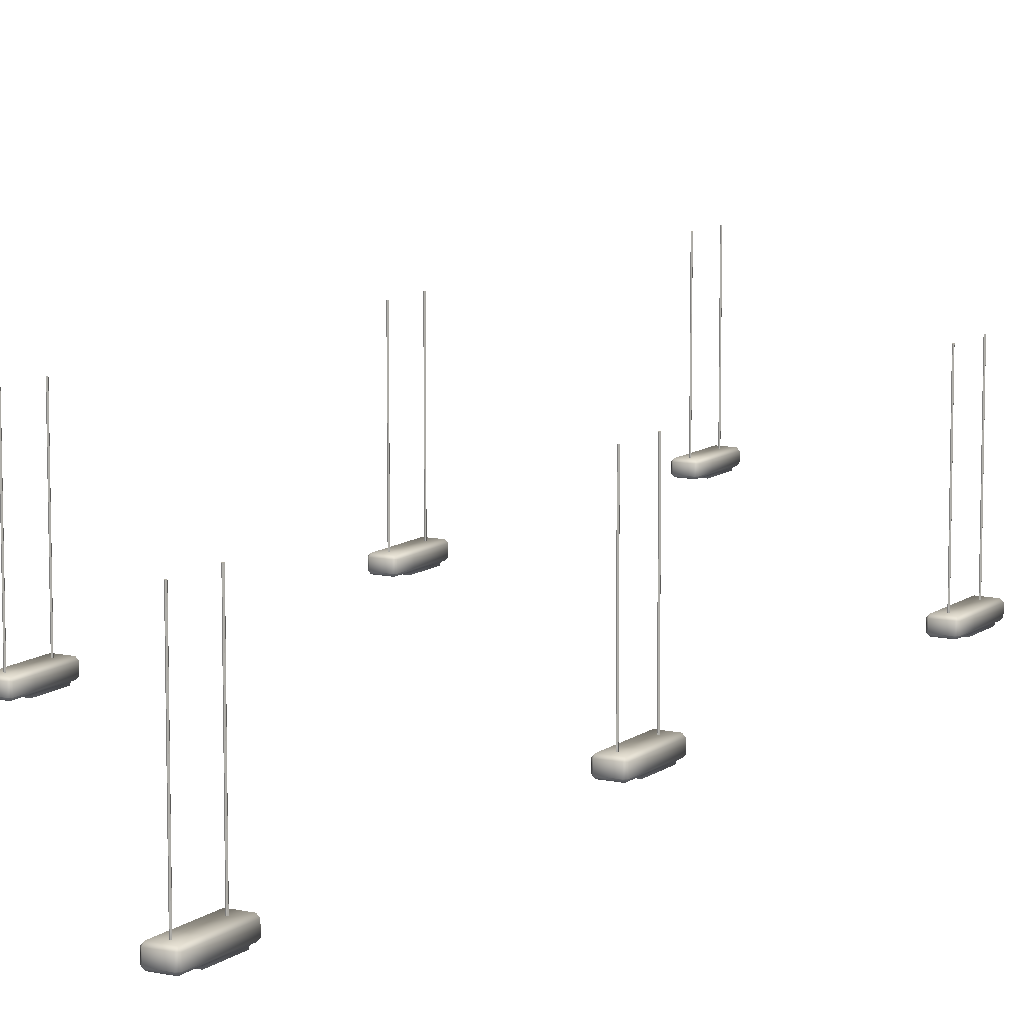
<metadata>
{"format":"obj","ext":"obj","renderer":"f3d","projection":"perspective","resolution":1024,"background":"white","views":[{"elev":10.3,"azim":-150.3,"up":"+Y"}]}
</metadata>
<code>
o HouseLights
v -2.737 6.771 -7.946
v -2.707 6.801 -7.946
v -2.737 6.66 -7.946
v -2.676 6.59 -7.914
v -2.464 6.771 -7.946
v -2.494 6.801 -7.946
v -2.464 6.66 -7.946
v -2.525 6.59 -7.914
v -2.494 6.63 -8.205
v -2.494 6.66 -8.235
v -2.464 6.66 -8.205
v -2.494 6.771 -8.235
v -2.494 6.801 -8.205
v -2.464 6.771 -8.205
v -2.525 6.59 -7.449
v -2.464 6.66 -7.418
v -2.494 6.66 -7.388
v -2.494 6.801 -7.418
v -2.494 6.771 -7.388
v -2.464 6.771 -7.418
v -2.707 6.63 -8.205
v -2.737 6.66 -8.205
v -2.707 6.66 -8.235
v -2.707 6.801 -8.205
v -2.707 6.771 -8.235
v -2.737 6.771 -8.205
v -2.676 6.59 -7.449
v -2.707 6.66 -7.388
v -2.737 6.66 -7.418
v -2.707 6.801 -7.418
v -2.737 6.771 -7.418
v -2.707 6.771 -7.388
v -2.707 6.63 -7.946
v -2.494 6.63 -7.946
v -2.494 6.63 -7.418
v -2.707 6.63 -7.418
v -2.685 6.63 -7.924
v -2.516 6.63 -7.924
v -2.516 6.63 -7.44
v -2.685 6.63 -7.44
v -2.6 8.801 -8.099
v -2.6 6.801 -8.099
v -2.6 6.801 -7.537
v -2.6 8.801 -7.537
v -2.607 6.801 -7.54
v -2.607 8.801 -7.54
v -2.61 6.801 -7.547
v -2.61 8.801 -7.547
v -2.607 6.801 -7.554
v -2.607 8.801 -7.554
v -2.6 6.801 -7.557
v -2.6 8.801 -7.557
v -2.593 6.801 -7.554
v -2.593 8.801 -7.554
v -2.59 6.801 -7.547
v -2.59 8.801 -7.547
v -2.593 6.801 -7.54
v -2.593 8.801 -7.54
v -2.607 6.801 -8.102
v -2.607 8.801 -8.102
v -2.61 6.801 -8.109
v -2.61 8.801 -8.109
v -2.607 6.801 -8.116
v -2.607 8.801 -8.116
v -2.6 6.801 -8.119
v -2.6 8.801 -8.119
v -2.593 6.801 -8.116
v -2.593 8.801 -8.116
v -2.59 6.801 -8.109
v -2.59 8.801 -8.109
v -2.593 6.801 -8.102
v -2.593 8.801 -8.102
v -2.737 6.771 -2.826
v -2.707 6.801 -2.826
v -2.737 6.66 -2.826
v -2.676 6.59 -2.794
v -2.464 6.771 -2.826
v -2.494 6.801 -2.826
v -2.464 6.66 -2.826
v -2.525 6.59 -2.794
v -2.494 6.63 -3.085
v -2.494 6.66 -3.115
v -2.464 6.66 -3.085
v -2.494 6.771 -3.115
v -2.494 6.801 -3.085
v -2.464 6.771 -3.085
v -2.525 6.59 -2.329
v -2.464 6.66 -2.298
v -2.494 6.66 -2.268
v -2.494 6.801 -2.298
v -2.494 6.771 -2.268
v -2.464 6.771 -2.298
v -2.707 6.63 -3.085
v -2.737 6.66 -3.085
v -2.707 6.66 -3.115
v -2.707 6.801 -3.085
v -2.707 6.771 -3.115
v -2.737 6.771 -3.085
v -2.676 6.59 -2.329
v -2.707 6.66 -2.268
v -2.737 6.66 -2.298
v -2.707 6.801 -2.298
v -2.737 6.771 -2.298
v -2.707 6.771 -2.268
v -2.707 6.63 -2.826
v -2.494 6.63 -2.826
v -2.494 6.63 -2.298
v -2.707 6.63 -2.298
v -2.685 6.63 -2.804
v -2.516 6.63 -2.804
v -2.516 6.63 -2.32
v -2.685 6.63 -2.32
v -2.6 8.801 -2.979
v -2.6 6.801 -2.979
v -2.6 6.801 -2.417
v -2.6 8.801 -2.417
v -2.607 6.801 -2.42
v -2.607 8.801 -2.42
v -2.61 6.801 -2.427
v -2.61 8.801 -2.427
v -2.607 6.801 -2.434
v -2.607 8.801 -2.434
v -2.6 6.801 -2.437
v -2.6 8.801 -2.437
v -2.593 6.801 -2.434
v -2.593 8.801 -2.434
v -2.59 6.801 -2.427
v -2.59 8.801 -2.427
v -2.593 6.801 -2.42
v -2.593 8.801 -2.42
v -2.607 6.801 -2.982
v -2.607 8.801 -2.982
v -2.61 6.801 -2.989
v -2.61 8.801 -2.989
v -2.607 6.801 -2.996
v -2.607 8.801 -2.996
v -2.6 6.801 -2.999
v -2.6 8.801 -2.999
v -2.593 6.801 -2.996
v -2.593 8.801 -2.996
v -2.59 6.801 -2.989
v -2.59 8.801 -2.989
v -2.593 6.801 -2.982
v -2.593 8.801 -2.982
v -2.737 6.771 2.294
v -2.707 6.801 2.294
v -2.737 6.66 2.294
v -2.676 6.59 2.326
v -2.464 6.771 2.294
v -2.494 6.801 2.294
v -2.464 6.66 2.294
v -2.525 6.59 2.326
v -2.494 6.63 2.035
v -2.494 6.66 2.005
v -2.464 6.66 2.035
v -2.494 6.771 2.005
v -2.494 6.801 2.035
v -2.464 6.771 2.035
v -2.525 6.59 2.791
v -2.464 6.66 2.822
v -2.494 6.66 2.852
v -2.494 6.801 2.822
v -2.494 6.771 2.852
v -2.464 6.771 2.822
v -2.707 6.63 2.035
v -2.737 6.66 2.035
v -2.707 6.66 2.005
v -2.707 6.801 2.035
v -2.707 6.771 2.005
v -2.737 6.771 2.035
v -2.676 6.59 2.791
v -2.707 6.66 2.852
v -2.737 6.66 2.822
v -2.707 6.801 2.822
v -2.737 6.771 2.822
v -2.707 6.771 2.852
v -2.707 6.63 2.294
v -2.494 6.63 2.294
v -2.494 6.63 2.822
v -2.707 6.63 2.822
v -2.685 6.63 2.316
v -2.516 6.63 2.316
v -2.516 6.63 2.8
v -2.685 6.63 2.8
v -2.6 8.801 2.141
v -2.6 6.801 2.141
v -2.6 6.801 2.703
v -2.6 8.801 2.703
v -2.607 6.801 2.7
v -2.607 8.801 2.7
v -2.61 6.801 2.693
v -2.61 8.801 2.693
v -2.607 6.801 2.686
v -2.607 8.801 2.686
v -2.6 6.801 2.683
v -2.6 8.801 2.683
v -2.593 6.801 2.686
v -2.593 8.801 2.686
v -2.59 6.801 2.693
v -2.59 8.801 2.693
v -2.593 6.801 2.7
v -2.593 8.801 2.7
v -2.607 6.801 2.138
v -2.607 8.801 2.138
v -2.61 6.801 2.131
v -2.61 8.801 2.131
v -2.607 6.801 2.124
v -2.607 8.801 2.124
v -2.6 6.801 2.121
v -2.6 8.801 2.121
v -2.593 6.801 2.124
v -2.593 8.801 2.124
v -2.59 6.801 2.131
v -2.59 8.801 2.131
v -2.593 6.801 2.138
v -2.593 8.801 2.138
v -2.737 6.771 7.414
v -2.707 6.801 7.414
v -2.737 6.66 7.414
v -2.676 6.59 7.446
v -2.464 6.771 7.414
v -2.494 6.801 7.414
v -2.464 6.66 7.414
v -2.525 6.59 7.446
v -2.494 6.63 7.155
v -2.494 6.66 7.125
v -2.464 6.66 7.155
v -2.494 6.771 7.125
v -2.494 6.801 7.155
v -2.464 6.771 7.155
v -2.525 6.59 7.911
v -2.464 6.66 7.942
v -2.494 6.66 7.972
v -2.494 6.801 7.942
v -2.494 6.771 7.972
v -2.464 6.771 7.942
v -2.707 6.63 7.155
v -2.737 6.66 7.155
v -2.707 6.66 7.125
v -2.707 6.801 7.155
v -2.707 6.771 7.125
v -2.737 6.771 7.155
v -2.676 6.59 7.911
v -2.707 6.66 7.972
v -2.737 6.66 7.942
v -2.707 6.801 7.942
v -2.737 6.771 7.942
v -2.707 6.771 7.972
v -2.707 6.63 7.414
v -2.494 6.63 7.414
v -2.494 6.63 7.942
v -2.707 6.63 7.942
v -2.685 6.63 7.436
v -2.516 6.63 7.436
v -2.516 6.63 7.92
v -2.685 6.63 7.92
v -2.6 8.801 7.261
v -2.6 6.801 7.261
v -2.6 6.801 7.823
v -2.6 8.801 7.823
v -2.607 6.801 7.82
v -2.607 8.801 7.82
v -2.61 6.801 7.813
v -2.61 8.801 7.813
v -2.607 6.801 7.806
v -2.607 8.801 7.806
v -2.6 6.801 7.803
v -2.6 8.801 7.803
v -2.593 6.801 7.806
v -2.593 8.801 7.806
v -2.59 6.801 7.813
v -2.59 8.801 7.813
v -2.593 6.801 7.82
v -2.593 8.801 7.82
v -2.607 6.801 7.258
v -2.607 8.801 7.258
v -2.61 6.801 7.251
v -2.61 8.801 7.251
v -2.607 6.801 7.244
v -2.607 8.801 7.244
v -2.6 6.801 7.241
v -2.6 8.801 7.241
v -2.593 6.801 7.244
v -2.593 8.801 7.244
v -2.59 6.801 7.251
v -2.59 8.801 7.251
v -2.593 6.801 7.258
v -2.593 8.801 7.258
v 2.073 6.771 -7.946
v 2.103 6.801 -7.946
v 2.073 6.66 -7.946
v 2.134 6.59 -7.914
v 2.346 6.771 -7.946
v 2.316 6.801 -7.946
v 2.346 6.66 -7.946
v 2.285 6.59 -7.914
v 2.316 6.63 -8.205
v 2.316 6.66 -8.235
v 2.346 6.66 -8.205
v 2.316 6.771 -8.235
v 2.316 6.801 -8.205
v 2.346 6.771 -8.205
v 2.285 6.59 -7.449
v 2.346 6.66 -7.418
v 2.316 6.66 -7.388
v 2.316 6.801 -7.418
v 2.316 6.771 -7.388
v 2.346 6.771 -7.418
v 2.103 6.63 -8.205
v 2.073 6.66 -8.205
v 2.103 6.66 -8.235
v 2.103 6.801 -8.205
v 2.103 6.771 -8.235
v 2.073 6.771 -8.205
v 2.134 6.59 -7.449
v 2.103 6.66 -7.388
v 2.073 6.66 -7.418
v 2.103 6.801 -7.418
v 2.073 6.771 -7.418
v 2.103 6.771 -7.388
v 2.103 6.63 -7.946
v 2.316 6.63 -7.946
v 2.316 6.63 -7.418
v 2.103 6.63 -7.418
v 2.125 6.63 -7.924
v 2.294 6.63 -7.924
v 2.294 6.63 -7.44
v 2.125 6.63 -7.44
v 2.21 8.801 -8.099
v 2.21 6.801 -8.099
v 2.21 6.801 -7.537
v 2.21 8.801 -7.537
v 2.203 6.801 -7.54
v 2.203 8.801 -7.54
v 2.2 6.801 -7.547
v 2.2 8.801 -7.547
v 2.203 6.801 -7.554
v 2.203 8.801 -7.554
v 2.21 6.801 -7.557
v 2.21 8.801 -7.557
v 2.217 6.801 -7.554
v 2.217 8.801 -7.554
v 2.22 6.801 -7.547
v 2.22 8.801 -7.547
v 2.217 6.801 -7.54
v 2.217 8.801 -7.54
v 2.203 6.801 -8.102
v 2.203 8.801 -8.102
v 2.2 6.801 -8.109
v 2.2 8.801 -8.109
v 2.203 6.801 -8.116
v 2.203 8.801 -8.116
v 2.21 6.801 -8.119
v 2.21 8.801 -8.119
v 2.217 6.801 -8.116
v 2.217 8.801 -8.116
v 2.22 6.801 -8.109
v 2.22 8.801 -8.109
v 2.217 6.801 -8.102
v 2.217 8.801 -8.102
v 2.073 6.771 -2.826
v 2.103 6.801 -2.826
v 2.073 6.66 -2.826
v 2.134 6.59 -2.794
v 2.346 6.771 -2.826
v 2.316 6.801 -2.826
v 2.346 6.66 -2.826
v 2.285 6.59 -2.794
v 2.316 6.63 -3.085
v 2.316 6.66 -3.115
v 2.346 6.66 -3.085
v 2.316 6.771 -3.115
v 2.316 6.801 -3.085
v 2.346 6.771 -3.085
v 2.285 6.59 -2.329
v 2.346 6.66 -2.298
v 2.316 6.66 -2.268
v 2.316 6.801 -2.298
v 2.316 6.771 -2.268
v 2.346 6.771 -2.298
v 2.103 6.63 -3.085
v 2.073 6.66 -3.085
v 2.103 6.66 -3.115
v 2.103 6.801 -3.085
v 2.103 6.771 -3.115
v 2.073 6.771 -3.085
v 2.134 6.59 -2.329
v 2.103 6.66 -2.268
v 2.073 6.66 -2.298
v 2.103 6.801 -2.298
v 2.073 6.771 -2.298
v 2.103 6.771 -2.268
v 2.103 6.63 -2.826
v 2.316 6.63 -2.826
v 2.316 6.63 -2.298
v 2.103 6.63 -2.298
v 2.125 6.63 -2.804
v 2.294 6.63 -2.804
v 2.294 6.63 -2.32
v 2.125 6.63 -2.32
v 2.21 8.801 -2.979
v 2.21 6.801 -2.979
v 2.21 6.801 -2.417
v 2.21 8.801 -2.417
v 2.203 6.801 -2.42
v 2.203 8.801 -2.42
v 2.2 6.801 -2.427
v 2.2 8.801 -2.427
v 2.203 6.801 -2.434
v 2.203 8.801 -2.434
v 2.21 6.801 -2.437
v 2.21 8.801 -2.437
v 2.217 6.801 -2.434
v 2.217 8.801 -2.434
v 2.22 6.801 -2.427
v 2.22 8.801 -2.427
v 2.217 6.801 -2.42
v 2.217 8.801 -2.42
v 2.203 6.801 -2.982
v 2.203 8.801 -2.982
v 2.2 6.801 -2.989
v 2.2 8.801 -2.989
v 2.203 6.801 -2.996
v 2.203 8.801 -2.996
v 2.21 6.801 -2.999
v 2.21 8.801 -2.999
v 2.217 6.801 -2.996
v 2.217 8.801 -2.996
v 2.22 6.801 -2.989
v 2.22 8.801 -2.989
v 2.217 6.801 -2.982
v 2.217 8.801 -2.982
v 2.073 6.771 2.294
v 2.103 6.801 2.294
v 2.073 6.66 2.294
v 2.134 6.59 2.326
v 2.346 6.771 2.294
v 2.316 6.801 2.294
v 2.346 6.66 2.294
v 2.285 6.59 2.326
v 2.316 6.63 2.035
v 2.316 6.66 2.005
v 2.346 6.66 2.035
v 2.316 6.771 2.005
v 2.316 6.801 2.035
v 2.346 6.771 2.035
v 2.285 6.59 2.791
v 2.346 6.66 2.822
v 2.316 6.66 2.852
v 2.316 6.801 2.822
v 2.316 6.771 2.852
v 2.346 6.771 2.822
v 2.103 6.63 2.035
v 2.073 6.66 2.035
v 2.103 6.66 2.005
v 2.103 6.801 2.035
v 2.103 6.771 2.005
v 2.073 6.771 2.035
v 2.134 6.59 2.791
v 2.103 6.66 2.852
v 2.073 6.66 2.822
v 2.103 6.801 2.822
v 2.073 6.771 2.822
v 2.103 6.771 2.852
v 2.103 6.63 2.294
v 2.316 6.63 2.294
v 2.316 6.63 2.822
v 2.103 6.63 2.822
v 2.125 6.63 2.316
v 2.294 6.63 2.316
v 2.294 6.63 2.8
v 2.125 6.63 2.8
v 2.21 8.801 2.141
v 2.21 6.801 2.141
v 2.21 6.801 2.703
v 2.21 8.801 2.703
v 2.203 6.801 2.7
v 2.203 8.801 2.7
v 2.2 6.801 2.693
v 2.2 8.801 2.693
v 2.203 6.801 2.686
v 2.203 8.801 2.686
v 2.21 6.801 2.683
v 2.21 8.801 2.683
v 2.217 6.801 2.686
v 2.217 8.801 2.686
v 2.22 6.801 2.693
v 2.22 8.801 2.693
v 2.217 6.801 2.7
v 2.217 8.801 2.7
v 2.203 6.801 2.138
v 2.203 8.801 2.138
v 2.2 6.801 2.131
v 2.2 8.801 2.131
v 2.203 6.801 2.124
v 2.203 8.801 2.124
v 2.21 6.801 2.121
v 2.21 8.801 2.121
v 2.217 6.801 2.124
v 2.217 8.801 2.124
v 2.22 6.801 2.131
v 2.22 8.801 2.131
v 2.217 6.801 2.138
v 2.217 8.801 2.138
v 2.073 6.771 7.414
v 2.103 6.801 7.414
v 2.073 6.66 7.414
v 2.134 6.59 7.446
v 2.346 6.771 7.414
v 2.316 6.801 7.414
v 2.346 6.66 7.414
v 2.285 6.59 7.446
v 2.316 6.63 7.155
v 2.316 6.66 7.125
v 2.346 6.66 7.155
v 2.316 6.771 7.125
v 2.316 6.801 7.155
v 2.346 6.771 7.155
v 2.285 6.59 7.911
v 2.346 6.66 7.942
v 2.316 6.66 7.972
v 2.316 6.801 7.942
v 2.316 6.771 7.972
v 2.346 6.771 7.942
v 2.103 6.63 7.155
v 2.073 6.66 7.155
v 2.103 6.66 7.125
v 2.103 6.801 7.155
v 2.103 6.771 7.125
v 2.073 6.771 7.155
v 2.134 6.59 7.911
v 2.103 6.66 7.972
v 2.073 6.66 7.942
v 2.103 6.801 7.942
v 2.073 6.771 7.942
v 2.103 6.771 7.972
v 2.103 6.63 7.414
v 2.316 6.63 7.414
v 2.316 6.63 7.942
v 2.103 6.63 7.942
v 2.125 6.63 7.436
v 2.294 6.63 7.436
v 2.294 6.63 7.92
v 2.125 6.63 7.92
v 2.21 8.801 7.261
v 2.21 6.801 7.261
v 2.21 6.801 7.823
v 2.21 8.801 7.823
v 2.203 6.801 7.82
v 2.203 8.801 7.82
v 2.2 6.801 7.813
v 2.2 8.801 7.813
v 2.203 6.801 7.806
v 2.203 8.801 7.806
v 2.21 6.801 7.803
v 2.21 8.801 7.803
v 2.217 6.801 7.806
v 2.217 8.801 7.806
v 2.22 6.801 7.813
v 2.22 8.801 7.813
v 2.217 6.801 7.82
v 2.217 8.801 7.82
v 2.203 6.801 7.258
v 2.203 8.801 7.258
v 2.2 6.801 7.251
v 2.2 8.801 7.251
v 2.203 6.801 7.244
v 2.203 8.801 7.244
v 2.21 6.801 7.241
v 2.21 8.801 7.241
v 2.217 6.801 7.244
v 2.217 8.801 7.244
v 2.22 6.801 7.251
v 2.22 8.801 7.251
v 2.217 6.801 7.258
v 2.217 8.801 7.258
f 15 27 4 8
f 8 4 37 38
f 15 8 38 39
f 27 15 39 40
f 4 27 40 37
f 60 41 72 70 68 66 64 62
f 42 59 61 63 65 67 69 71
f 46 44 58 56 54 52 50 48
f 43 45 47 49 51 53 55 57
f 87 99 76 80
f 80 76 109 110
f 87 80 110 111
f 99 87 111 112
f 76 99 112 109
f 132 113 144 142 140 138 136 134
f 114 131 133 135 137 139 141 143
f 118 116 130 128 126 124 122 120
f 115 117 119 121 123 125 127 129
f 159 171 148 152
f 152 148 181 182
f 159 152 182 183
f 171 159 183 184
f 148 171 184 181
f 204 185 216 214 212 210 208 206
f 186 203 205 207 209 211 213 215
f 190 188 202 200 198 196 194 192
f 187 189 191 193 195 197 199 201
f 231 243 220 224
f 224 220 253 254
f 231 224 254 255
f 243 231 255 256
f 220 243 256 253
f 276 257 288 286 284 282 280 278
f 258 275 277 279 281 283 285 287
f 262 260 274 272 270 268 266 264
f 259 261 263 265 267 269 271 273
f 303 315 292 296
f 296 292 325 326
f 303 296 326 327
f 315 303 327 328
f 292 315 328 325
f 348 329 360 358 356 354 352 350
f 330 347 349 351 353 355 357 359
f 334 332 346 344 342 340 338 336
f 331 333 335 337 339 341 343 345
f 375 387 364 368
f 368 364 397 398
f 375 368 398 399
f 387 375 399 400
f 364 387 400 397
f 420 401 432 430 428 426 424 422
f 402 419 421 423 425 427 429 431
f 406 404 418 416 414 412 410 408
f 403 405 407 409 411 413 415 417
f 447 459 436 440
f 440 436 469 470
f 447 440 470 471
f 459 447 471 472
f 436 459 472 469
f 492 473 504 502 500 498 496 494
f 474 491 493 495 497 499 501 503
f 478 476 490 488 486 484 482 480
f 475 477 479 481 483 485 487 489
f 519 531 508 512
f 512 508 541 542
f 519 512 542 543
f 531 519 543 544
f 508 531 544 541
f 564 545 576 574 572 570 568 566
f 546 563 565 567 569 571 573 575
f 550 548 562 560 558 556 554 552
f 547 549 551 553 555 557 559 561
f 23 25 12 10
f 3 1 26 22
f 2 6 13 24
f 7 5 20 16
f 17 19 32 28
f 9 10 11
f 12 13 14
f 35 16 17
f 18 19 20
f 21 22 23
f 24 25 26
f 36 28 29
f 30 31 32
f 34 9 11 7
f 10 12 14 11
f 6 18 20 5
f 19 17 16 20
f 36 35 17 28
f 18 30 32 19
f 31 29 28 32
f 33 36 29 3
f 2 24 26 1
f 25 23 22 26
f 9 21 23 10
f 24 13 12 25
f 34 33 21 9
f 30 2 1 31
f 21 33 3 22
f 13 6 5 14
f 35 34 7 16
f 11 14 5 7
f 30 18 6 2
f 29 31 1 3
f 38 37 33 34
f 39 38 34 35
f 40 39 35 36
f 37 40 36 33
f 43 44 46 45
f 67 68 70 69
f 45 46 48 47
f 65 66 68 67
f 47 48 50 49
f 63 64 66 65
f 49 50 52 51
f 61 62 64 63
f 51 52 54 53
f 71 72 41 42
f 59 60 62 61
f 53 54 56 55
f 42 41 60 59
f 55 56 58 57
f 69 70 72 71
f 57 58 44 43
f 95 97 84 82
f 75 73 98 94
f 74 78 85 96
f 79 77 92 88
f 89 91 104 100
f 81 82 83
f 84 85 86
f 107 88 89
f 90 91 92
f 93 94 95
f 96 97 98
f 108 100 101
f 102 103 104
f 106 81 83 79
f 82 84 86 83
f 78 90 92 77
f 91 89 88 92
f 108 107 89 100
f 90 102 104 91
f 103 101 100 104
f 105 108 101 75
f 74 96 98 73
f 97 95 94 98
f 81 93 95 82
f 96 85 84 97
f 106 105 93 81
f 102 74 73 103
f 93 105 75 94
f 85 78 77 86
f 107 106 79 88
f 83 86 77 79
f 102 90 78 74
f 101 103 73 75
f 110 109 105 106
f 111 110 106 107
f 112 111 107 108
f 109 112 108 105
f 115 116 118 117
f 139 140 142 141
f 117 118 120 119
f 137 138 140 139
f 119 120 122 121
f 135 136 138 137
f 121 122 124 123
f 133 134 136 135
f 123 124 126 125
f 143 144 113 114
f 131 132 134 133
f 125 126 128 127
f 114 113 132 131
f 127 128 130 129
f 141 142 144 143
f 129 130 116 115
f 167 169 156 154
f 147 145 170 166
f 146 150 157 168
f 151 149 164 160
f 161 163 176 172
f 153 154 155
f 156 157 158
f 179 160 161
f 162 163 164
f 165 166 167
f 168 169 170
f 180 172 173
f 174 175 176
f 178 153 155 151
f 154 156 158 155
f 150 162 164 149
f 163 161 160 164
f 180 179 161 172
f 162 174 176 163
f 175 173 172 176
f 177 180 173 147
f 146 168 170 145
f 169 167 166 170
f 153 165 167 154
f 168 157 156 169
f 178 177 165 153
f 174 146 145 175
f 165 177 147 166
f 157 150 149 158
f 179 178 151 160
f 155 158 149 151
f 174 162 150 146
f 173 175 145 147
f 182 181 177 178
f 183 182 178 179
f 184 183 179 180
f 181 184 180 177
f 187 188 190 189
f 211 212 214 213
f 189 190 192 191
f 209 210 212 211
f 191 192 194 193
f 207 208 210 209
f 193 194 196 195
f 205 206 208 207
f 195 196 198 197
f 215 216 185 186
f 203 204 206 205
f 197 198 200 199
f 186 185 204 203
f 199 200 202 201
f 213 214 216 215
f 201 202 188 187
f 239 241 228 226
f 219 217 242 238
f 218 222 229 240
f 223 221 236 232
f 233 235 248 244
f 225 226 227
f 228 229 230
f 251 232 233
f 234 235 236
f 237 238 239
f 240 241 242
f 252 244 245
f 246 247 248
f 250 225 227 223
f 226 228 230 227
f 222 234 236 221
f 235 233 232 236
f 252 251 233 244
f 234 246 248 235
f 247 245 244 248
f 249 252 245 219
f 218 240 242 217
f 241 239 238 242
f 225 237 239 226
f 240 229 228 241
f 250 249 237 225
f 246 218 217 247
f 237 249 219 238
f 229 222 221 230
f 251 250 223 232
f 227 230 221 223
f 246 234 222 218
f 245 247 217 219
f 254 253 249 250
f 255 254 250 251
f 256 255 251 252
f 253 256 252 249
f 259 260 262 261
f 283 284 286 285
f 261 262 264 263
f 281 282 284 283
f 263 264 266 265
f 279 280 282 281
f 265 266 268 267
f 277 278 280 279
f 267 268 270 269
f 287 288 257 258
f 275 276 278 277
f 269 270 272 271
f 258 257 276 275
f 271 272 274 273
f 285 286 288 287
f 273 274 260 259
f 311 313 300 298
f 291 289 314 310
f 290 294 301 312
f 295 293 308 304
f 305 307 320 316
f 297 298 299
f 300 301 302
f 323 304 305
f 306 307 308
f 309 310 311
f 312 313 314
f 324 316 317
f 318 319 320
f 322 297 299 295
f 298 300 302 299
f 294 306 308 293
f 307 305 304 308
f 324 323 305 316
f 306 318 320 307
f 319 317 316 320
f 321 324 317 291
f 290 312 314 289
f 313 311 310 314
f 297 309 311 298
f 312 301 300 313
f 322 321 309 297
f 318 290 289 319
f 309 321 291 310
f 301 294 293 302
f 323 322 295 304
f 299 302 293 295
f 318 306 294 290
f 317 319 289 291
f 326 325 321 322
f 327 326 322 323
f 328 327 323 324
f 325 328 324 321
f 331 332 334 333
f 355 356 358 357
f 333 334 336 335
f 353 354 356 355
f 335 336 338 337
f 351 352 354 353
f 337 338 340 339
f 349 350 352 351
f 339 340 342 341
f 359 360 329 330
f 347 348 350 349
f 341 342 344 343
f 330 329 348 347
f 343 344 346 345
f 357 358 360 359
f 345 346 332 331
f 383 385 372 370
f 363 361 386 382
f 362 366 373 384
f 367 365 380 376
f 377 379 392 388
f 369 370 371
f 372 373 374
f 395 376 377
f 378 379 380
f 381 382 383
f 384 385 386
f 396 388 389
f 390 391 392
f 394 369 371 367
f 370 372 374 371
f 366 378 380 365
f 379 377 376 380
f 396 395 377 388
f 378 390 392 379
f 391 389 388 392
f 393 396 389 363
f 362 384 386 361
f 385 383 382 386
f 369 381 383 370
f 384 373 372 385
f 394 393 381 369
f 390 362 361 391
f 381 393 363 382
f 373 366 365 374
f 395 394 367 376
f 371 374 365 367
f 390 378 366 362
f 389 391 361 363
f 398 397 393 394
f 399 398 394 395
f 400 399 395 396
f 397 400 396 393
f 403 404 406 405
f 427 428 430 429
f 405 406 408 407
f 425 426 428 427
f 407 408 410 409
f 423 424 426 425
f 409 410 412 411
f 421 422 424 423
f 411 412 414 413
f 431 432 401 402
f 419 420 422 421
f 413 414 416 415
f 402 401 420 419
f 415 416 418 417
f 429 430 432 431
f 417 418 404 403
f 455 457 444 442
f 435 433 458 454
f 434 438 445 456
f 439 437 452 448
f 449 451 464 460
f 441 442 443
f 444 445 446
f 467 448 449
f 450 451 452
f 453 454 455
f 456 457 458
f 468 460 461
f 462 463 464
f 466 441 443 439
f 442 444 446 443
f 438 450 452 437
f 451 449 448 452
f 468 467 449 460
f 450 462 464 451
f 463 461 460 464
f 465 468 461 435
f 434 456 458 433
f 457 455 454 458
f 441 453 455 442
f 456 445 444 457
f 466 465 453 441
f 462 434 433 463
f 453 465 435 454
f 445 438 437 446
f 467 466 439 448
f 443 446 437 439
f 462 450 438 434
f 461 463 433 435
f 470 469 465 466
f 471 470 466 467
f 472 471 467 468
f 469 472 468 465
f 475 476 478 477
f 499 500 502 501
f 477 478 480 479
f 497 498 500 499
f 479 480 482 481
f 495 496 498 497
f 481 482 484 483
f 493 494 496 495
f 483 484 486 485
f 503 504 473 474
f 491 492 494 493
f 485 486 488 487
f 474 473 492 491
f 487 488 490 489
f 501 502 504 503
f 489 490 476 475
f 527 529 516 514
f 507 505 530 526
f 506 510 517 528
f 511 509 524 520
f 521 523 536 532
f 513 514 515
f 516 517 518
f 539 520 521
f 522 523 524
f 525 526 527
f 528 529 530
f 540 532 533
f 534 535 536
f 538 513 515 511
f 514 516 518 515
f 510 522 524 509
f 523 521 520 524
f 540 539 521 532
f 522 534 536 523
f 535 533 532 536
f 537 540 533 507
f 506 528 530 505
f 529 527 526 530
f 513 525 527 514
f 528 517 516 529
f 538 537 525 513
f 534 506 505 535
f 525 537 507 526
f 517 510 509 518
f 539 538 511 520
f 515 518 509 511
f 534 522 510 506
f 533 535 505 507
f 542 541 537 538
f 543 542 538 539
f 544 543 539 540
f 541 544 540 537
f 547 548 550 549
f 571 572 574 573
f 549 550 552 551
f 569 570 572 571
f 551 552 554 553
f 567 568 570 569
f 553 554 556 555
f 565 566 568 567
f 555 556 558 557
f 575 576 545 546
f 563 564 566 565
f 557 558 560 559
f 546 545 564 563
f 559 560 562 561
f 573 574 576 575
f 561 562 548 547

</code>
